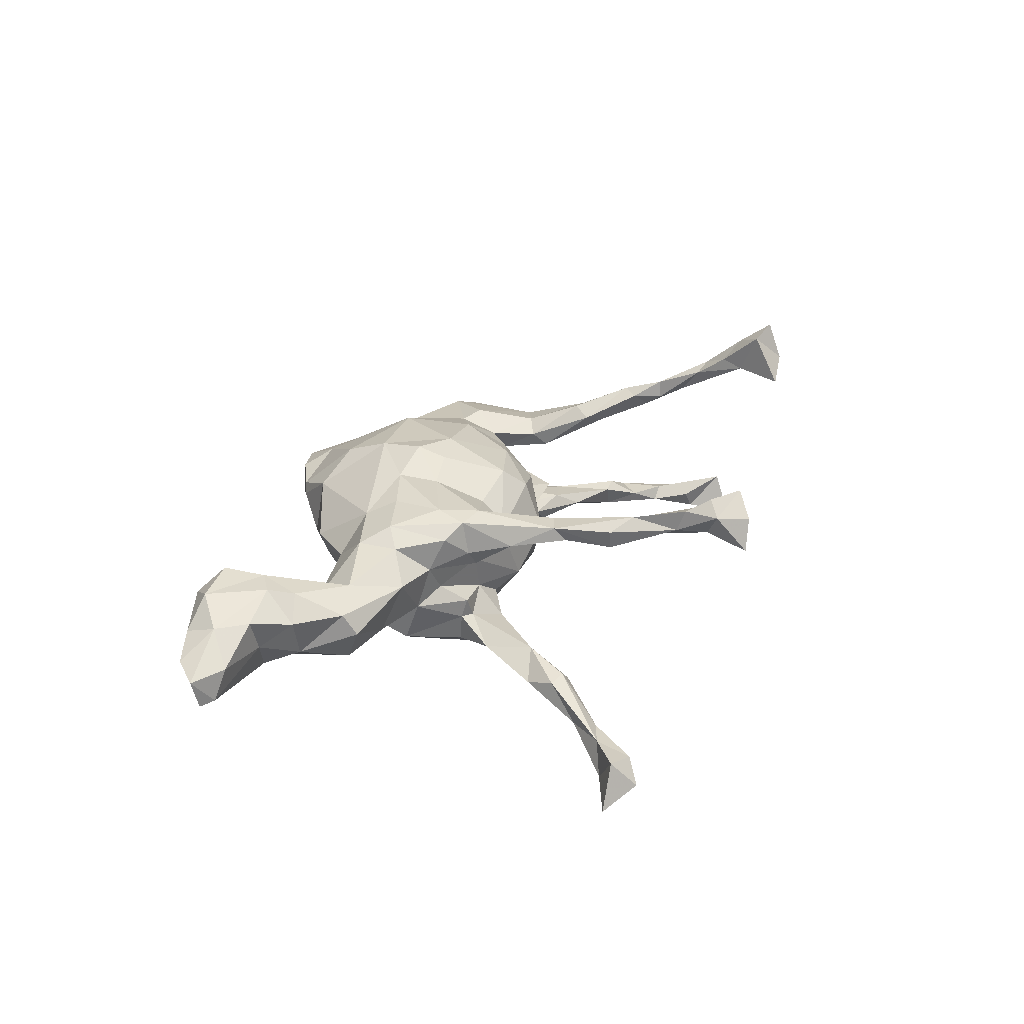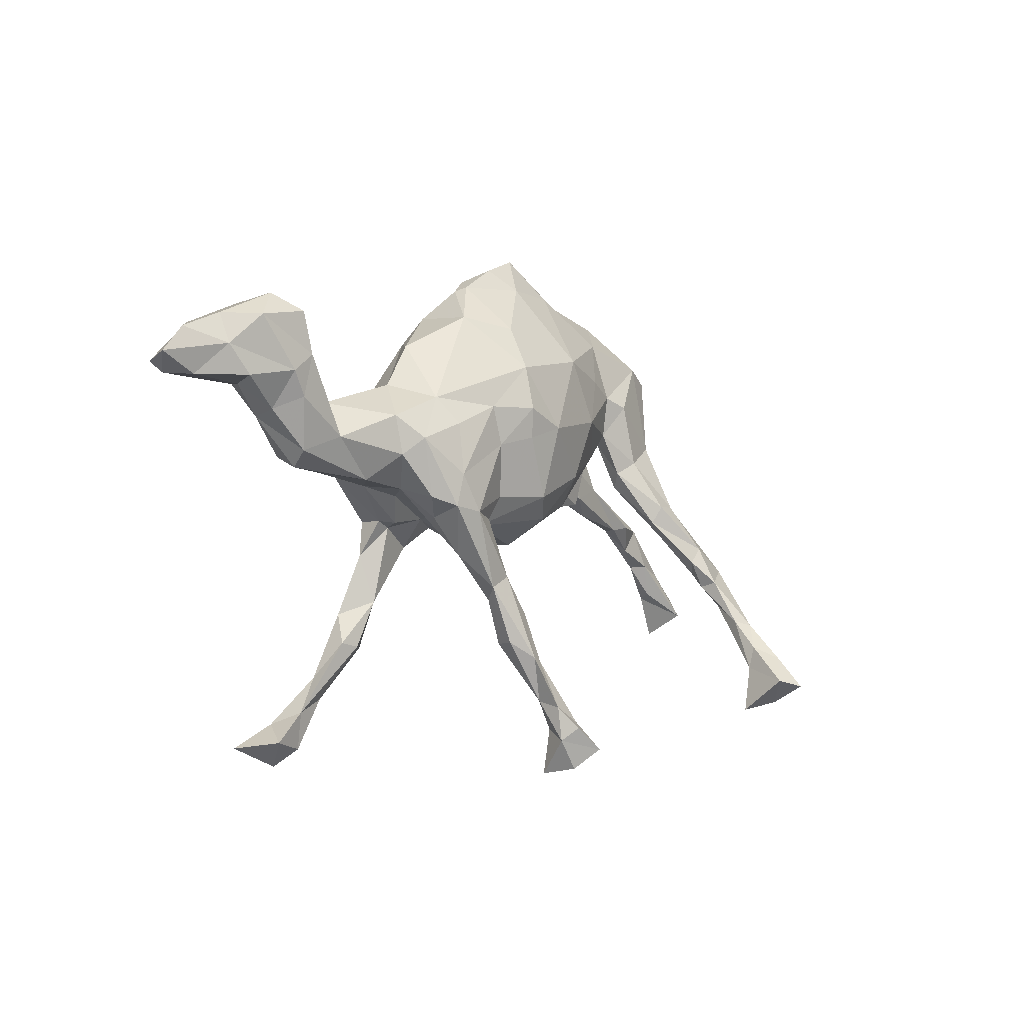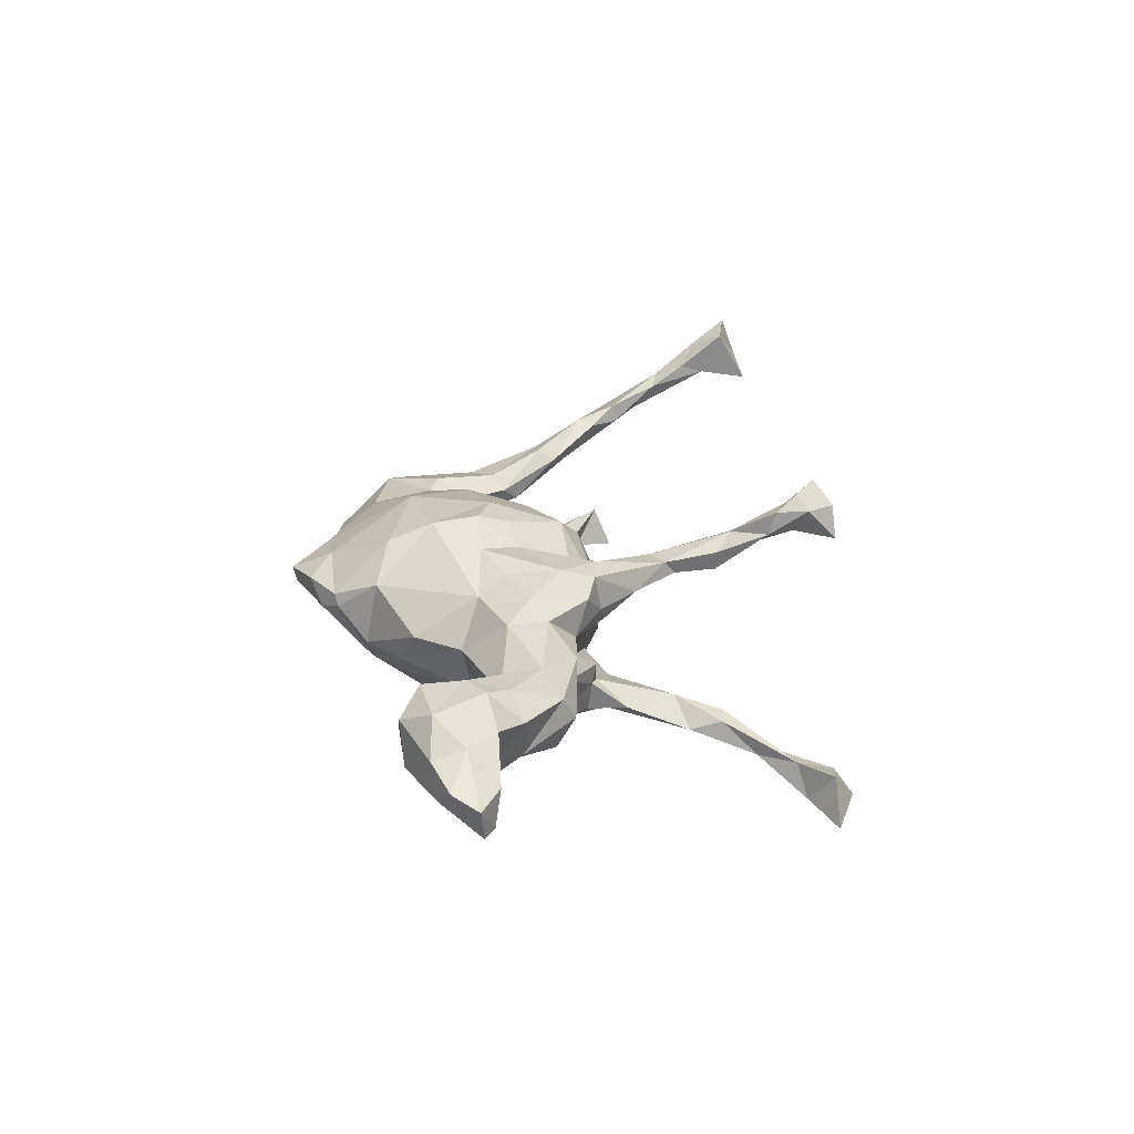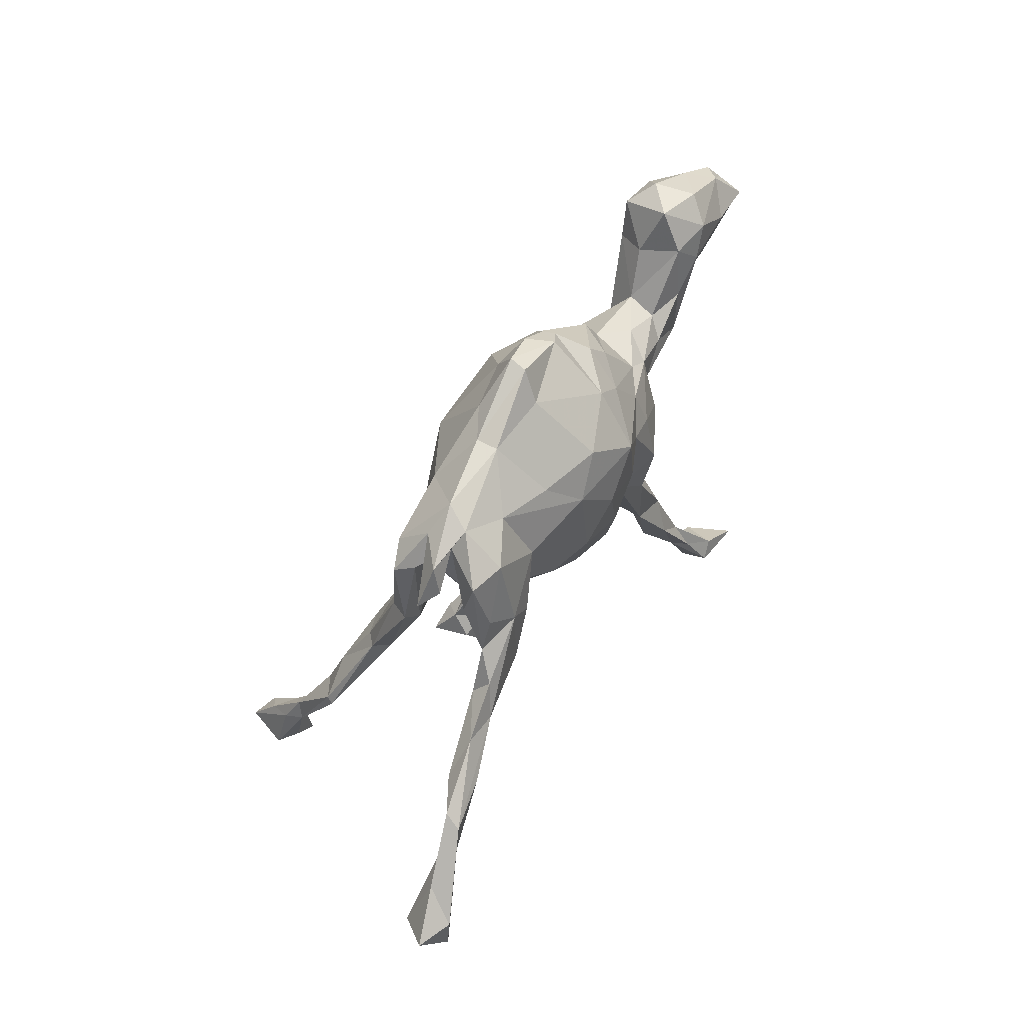
<metadata>
{"format":"obj","ext":"obj","renderer":"f3d","projection":"perspective","resolution":1024,"background":"white","views":[{"elev":26.5,"azim":-56.8,"up":"+Z"},{"elev":-13.3,"azim":-47.1,"up":"+Y"},{"elev":24.2,"azim":-90.9,"up":"+Z"},{"elev":61.2,"azim":118.5,"up":"+Y"}]}
</metadata>
<code>
v -0.4057 -0.5681 -0.2864
v -0.3313 -0.599 -0.2566
v -0.3038 -0.5436 -0.2725
v -0.3336 -0.5169 -0.2656
v -0.2878 -0.4841 -0.2329
v 0.8126 -0.1112 -0.2593
v -0.07846 0.1893 -0.1606
v -0.3036 -0.5661 -0.219
v -0.2839 -0.4273 -0.2008
v -0.2374 -0.3747 -0.1929
v 0.006924 0.1211 -0.1668
v -0.08295 0.08826 -0.1671
v -0.265 -0.4673 -0.2028
v 0.6802 -0.001584 -0.2071
v 0.6967 -0.05891 -0.2113
v 0.7709 -0.1182 -0.2411
v 0.08358 0.06518 -0.1555
v -0.3127 -0.4979 -0.202
v -0.2592 -0.3044 -0.1611
v -0.02335 0.0005734 -0.1644
v -0.1696 0.06744 -0.1326
v -0.3659 -0.5612 -0.202
v -0.2246 -0.06713 -0.1538
v -0.1799 -0.2538 -0.1545
v 0.7513 -0.1145 -0.2061
v 0.8206 -0.1941 -0.2583
v -0.2247 -0.1182 -0.1345
v -0.2055 -0.3648 -0.1578
v -0.2307 0.03985 -0.1265
v -0.1954 -0.1516 -0.1459
v 0.5858 0.007771 -0.1929
v 0.4763 0.04518 -0.1618
v 0.7791 -0.06794 -0.2032
v -0.1142 -0.05157 -0.1273
v 0.6692 0.01657 -0.1768
v 0.7204 -0.05631 -0.1873
v 0.07809 0.2106 -0.1374
v -0.2287 0.1086 -0.09868
v 0.3263 0.1582 -0.1305
v -0.1611 0.2227 -0.08452
v 0.06771 -0.05427 -0.1276
v -0.3241 -0.05406 -0.1039
v 0.6434 -0.03166 -0.1814
v 0.3438 0.04201 -0.1428
v -0.1025 0.2845 -0.08109
v 0.4415 0.1005 -0.1406
v 0.8717 -0.117 -0.2298
v 0.2806 0.1145 -0.1314
v -0.2644 -0.3635 -0.1417
v 0.009948 0.268 -0.1223
v -0.3422 0.0538 -0.06377
v -0.2382 -0.1909 -0.1256
v 0.5425 0.06296 -0.1562
v -0.2073 -0.2781 -0.1152
v -0.01515 -0.06385 -0.1514
v 0.4395 0.007272 -0.1331
v 0.2429 0.1273 -0.09281
v 0.8264 -0.1596 -0.1761
v -0.2998 0.08891 -0.0568
v 0.4545 0.06541 -0.1128
v 0.6013 0.009329 -0.1428
v -0.8169 0.05818 -0.05012
v 0.5607 -0.002607 -0.1457
v 0.3743 0.1963 -0.1061
v -0.2306 -0.3676 -0.1358
v 0.2161 0.2061 -0.107
v -0.599 0.09179 -0.05253
v -0.7166 0.08738 -0.05199
v -0.7926 0.04163 -0.04346
v 0.1582 0.04711 -0.1221
v -0.5347 0.03704 -0.04622
v -0.636 0.1492 -0.04455
v -0.133 -0.1585 -0.1106
v -0.5625 0.1367 -0.02562
v -0.2023 -0.1336 -0.08435
v 0.3903 0.03415 -0.1008
v 0.4053 0.1432 -0.1058
v 0.3102 0.2912 -0.09323
v 0.3127 0.03902 -0.114
v 0.1294 0.2855 -0.08815
v -0.8313 0.06308 0.005915
v 0.2325 0.3168 -0.05583
v -0.3577 -0.01674 -0.06723
v -0.1793 0.2861 -0.01686
v -0.4384 -0.002286 -0.05198
v 0.2933 0.06828 -0.09348
v -0.7696 0.1325 -0.009754
v -0.6339 0.05631 -0.04731
v -0.5864 0.2036 0.02331
v -0.08999 -0.1157 -0.08507
v -0.4669 0.02778 -0.02097
v -0.3192 -0.08027 -0.02937
v 0.3261 0.1103 -0.07806
v 0.07614 -0.1028 -0.07302
v -0.1476 -0.113 -0.04851
v -0.517 -0.05786 -0.0518
v -0.3863 0.07212 -0.01039
v 0.2644 0.1239 -0.07406
v -0.7686 0.0323 0.01442
v -0.2218 0.225 -0.02984
v -0.04357 -0.1426 -0.05465
v 0.3757 0.2946 -0.07357
v -0.2312 -0.1259 -0.07947
v 0.3798 0.2131 -0.05499
v 0.1433 0.3764 0.005289
v 0.02508 0.3767 -0.01012
v -0.4322 -0.07627 -0.02805
v -0.1096 0.3721 0.0234
v -0.8042 0.1109 0.02338
v -0.669 0.1903 -0.00371
v 0.3226 0.2331 -0.04273
v -0.2217 -0.1333 -0.04419
v -0.5948 -0.001846 -0.02311
v 0.3012 0.3459 -0.01801
v -0.7432 0.1446 0.0486
v 0.1785 -0.01625 -0.06487
v 0.04347 -0.1432 0.009166
v 0.3262 0.309 -0.002781
v 0.002827 0.4298 0.02433
v 0.2486 0.04876 -0.03955
v 0.3816 0.3174 0.001775
v 0.3951 0.2672 -0.0171
v 0.3726 0.2845 0.00702
v -0.7335 0.08606 0.06635
v -0.002557 0.4363 0.05579
v 0.3163 0.1586 -0.01575
v -0.6646 0.03894 0.007966
v -0.65 0.1985 0.0742
v 0.1882 -0.03853 -0.01689
v -0.5303 -0.09079 0.01206
v -0.2575 -0.09301 -0.006555
v 0.4293 0.2487 0.01075
v 0.2798 -0.01366 -0.01494
v 0.1418 0.3741 0.04605
v -0.544 0.1139 0.05219
v -0.5432 -0.06866 0.0524
v -0.6171 -0.005915 0.04868
v 0.3248 0.3229 0.04485
v 0.274 0.3634 0.02768
v 0.289 0.09343 0.008561
v -0.07621 0.3955 0.06703
v -0.2963 -0.09483 0.04791
v -0.1695 -0.1193 0.02316
v 0.07598 0.3702 0.07923
v -0.146 0.3395 0.04069
v -0.477 -0.03428 0.07745
v -0.6886 0.0369 0.07099
v -0.1353 0.346 0.06079
v 0.2149 -0.002491 0.004989
v -0.2813 0.1933 0.04189
v -0.4832 0.03674 0.03601
v -0.3881 -0.09495 0.05158
v -0.2051 -0.1448 0.03781
v -0.3235 0.1069 0.03633
v -0.6118 0.05652 0.1026
v -0.6905 0.1421 0.1039
v 0.2224 0.06573 0.0815
v 0.3716 0.2676 0.04731
v -0.5788 0.0168 0.09105
v -0.2272 -0.1417 0.06873
v 0.3735 0.07784 0.04414
v 0.3162 0.1977 0.04643
v -0.5757 0.09302 0.1068
v -0.6058 0.1655 0.1155
v 0.2758 0.1034 0.05059
v 0.4094 0.1262 0.05373
v -0.0962 -0.1352 0.06063
v 0.1392 -0.05535 0.07066
v 0.3123 0.01529 0.06498
v -0.1059 -0.1591 0.0767
v 0.3878 0.2543 0.08178
v 0.04372 -0.1039 0.1029
v -0.3421 -0.04583 0.1002
v -0.2733 -0.1165 0.1099
v -0.3652 0.02493 0.1045
v 0.3857 0.1083 0.09248
v 0.2457 0.1116 0.0918
v -0.02492 0.3592 0.09493
v -0.1145 -0.132 0.1058
v -0.08328 -0.282 0.0754
v 0.2034 0.2933 0.1017
v 0.2331 0.1848 0.1143
v -0.05946 -0.2365 0.103
v -0.1772 0.2653 0.09632
v 0.3356 0.2716 0.1002
v -0.2341 0.02907 0.1417
v 0.2941 0.03889 0.08936
v -0.1716 -0.2058 0.07811
v -0.3139 -0.01345 0.1303
v -0.1024 0.2463 0.1524
v -0.271 0.07772 0.116
v 0.2784 0.1718 0.1223
v -0.003083 -0.3336 0.06819
v 0.1689 0.2 0.1371
v 0.3224 0.06216 0.1113
v -0.2296 -0.1301 0.1339
v -0.09042 -0.08391 0.113
v -0.09906 -0.2629 0.1032
v 0.4337 -0.01625 0.1182
v -0.1756 -0.1326 0.1398
v -0.04174 -0.3616 0.06389
v 0.05865 0.2113 0.1743
v -0.125 0.00756 0.148
v -0.1576 0.07526 0.1582
v 0.003964 -0.07283 0.1416
v -0.225 -0.06945 0.1456
v 0.03652 -0.4689 0.09934
v -0.0488 -0.3636 0.1006
v -0.001172 -0.304 0.09732
v 0.1128 -0.009503 0.1298
v 0.3899 -0.08241 0.1201
v 0.3639 -0.03122 0.1496
v -0.09085 0.1643 0.182
v 0.135 0.1047 0.1561
v 0.001858 0.0597 0.1838
v -0.003556 -0.391 0.1236
v 0.3566 -0.06311 0.1309
v 0.07273 -0.5195 0.0929
v 0.4072 -0.03653 0.09416
v 0.4085 -0.02286 0.1387
v -0.06409 0.0291 0.1735
v 0.07882 -0.6037 0.07211
v -0.0804 0.08169 0.1911
v 0.02221 -0.394 0.1143
v 0.4576 -0.1592 0.153
v 0.1156 -0.5441 0.1024
v 0.04316 -0.4844 0.1423
v 0.4444 -0.1131 0.184
v 0.05803 -0.5472 0.1376
v 0.09925 -0.5075 0.1395
v 0.52 -0.149 0.1773
v 0.0982 -0.5978 0.1343
v 0.07482 -0.5233 0.1667
v 0.5255 -0.1585 0.1659
v 0.4293 -0.1433 0.1768
v 0.4646 -0.1859 0.208
v 0.495 -0.2279 0.192
v 0.4617 -0.1905 0.175
v 0.1248 -0.5614 0.1767
v 0.5147 -0.2756 0.2595
v 0.531 -0.3043 0.2456
v 0.4869 -0.2692 0.2419
v 0.5297 -0.4123 0.2663
v 0.4917 -0.3691 0.2721
v 0.4919 -0.3278 0.2839
v 0.4881 -0.4554 0.2613
v 0.5212 -0.3507 0.3228
v 0.5635 -0.4112 0.2939
v 0.5383 -0.4385 0.2987
v 0.5342 -0.331 0.2852
v 0.4883 -0.405 0.3493
v 0.5327 -0.4132 0.3694
f 198 201 208
f 183 179 200
f 198 183 200
f 196 198 200
f 176 195 220
f 203 197 205
f 197 203 200
f 207 193 218
f 218 193 230
f 230 193 224
f 207 229 227
f 230 224 227
f 227 224 216
f 216 207 227
f 193 209 224
f 209 216 224
f 201 207 208
f 208 207 216
f 209 183 216
f 183 198 216
f 198 208 216
f 219 234 225
f 211 219 225
f 211 225 235
f 217 211 235
f 220 212 228
f 199 220 228
f 169 211 217
f 212 217 228
f 195 212 220
f 187 169 217
f 187 217 212
f 195 187 212
f 172 210 205
f 205 210 215
f 205 221 203
f 200 179 197
f 200 203 206
f 206 196 200
f 210 214 215
f 50 7 45
f 37 7 50
f 7 12 21
f 17 11 37
f 11 7 37
f 23 29 21
f 20 34 21
f 12 20 21
f 12 11 20
f 12 7 11
f 20 11 17
f 23 27 42
f 23 30 27
f 34 20 55
f 20 17 55
f 35 14 53
f 14 32 53
f 32 14 31
f 31 15 43
f 14 15 31
f 19 9 49
f 10 9 19
f 10 19 24
f 14 16 15
f 33 14 35
f 9 18 49
f 4 18 9
f 5 4 9
f 13 10 28
f 13 28 65
f 5 10 13
f 5 9 10
f 15 16 25
f 33 6 14
f 6 16 14
f 73 90 95
f 94 116 129
f 116 120 129
f 86 76 93
f 101 94 117
f 94 129 117
f 62 81 87
f 68 62 87
f 110 72 87
f 68 87 72
f 72 89 74
f 45 40 84
f 106 45 108
f 50 45 106
f 81 62 69
f 69 88 127
f 62 68 69
f 69 68 88
f 67 88 68
f 67 72 74
f 67 68 72
f 67 74 71
f 40 59 100
f 106 80 50
f 88 67 113
f 79 76 86
f 6 33 47
f 18 22 8
f 49 18 65
f 43 15 36
f 45 7 40
f 21 38 7
f 7 38 40
f 22 2 8
f 58 26 47
f 58 16 26
f 47 33 58
f 25 16 58
f 36 25 58
f 33 36 58
f 36 33 35
f 15 25 36
f 28 10 24
f 28 24 54
f 65 28 54
f 43 36 35
f 63 31 43
f 43 35 61
f 63 43 61
f 24 73 54
f 19 49 54
f 54 49 65
f 35 53 61
f 4 22 18
f 4 1 22
f 13 65 18
f 8 13 18
f 3 13 8
f 3 5 13
f 6 26 16
f 1 2 22
f 2 3 8
f 3 4 5
f 47 26 6
f 1 4 3
f 2 1 3
f 170 179 183
f 188 170 180
f 180 198 188
f 209 170 183
f 193 170 209
f 198 180 201
f 193 201 180
f 180 170 193
f 201 193 207
f 89 128 164
f 141 148 178
f 125 141 178
f 108 148 141
f 108 141 125
f 144 125 178
f 134 125 144
f 119 125 134
f 156 124 155
f 115 124 156
f 156 155 163
f 164 128 156
f 135 164 163
f 135 89 164
f 184 84 150
f 148 184 190
f 145 184 148
f 178 148 190
f 105 119 134
f 134 144 181
f 105 134 139
f 115 156 128
f 89 110 128
f 148 108 145
f 145 84 184
f 60 77 93
f 46 77 60
f 52 75 103
f 52 103 27
f 30 52 27
f 75 73 95
f 189 206 186
f 181 202 194
f 204 191 186
f 232 226 239
f 225 238 235
f 217 235 228
f 205 215 221
f 223 221 215
f 203 204 206
f 204 186 206
f 214 194 202
f 214 202 215
f 215 213 223
f 204 203 223
f 213 204 223
f 223 203 221
f 202 213 215
f 191 204 213
f 202 190 213
f 226 230 239
f 239 230 233
f 233 229 239
f 229 222 232
f 229 232 239
f 230 227 233
f 227 229 233
f 237 234 241
f 238 225 237
f 225 234 237
f 235 238 236
f 228 235 236
f 231 228 236
f 199 228 231
f 234 199 231
f 73 34 90
f 24 34 73
f 30 34 24
f 34 55 90
f 90 55 101
f 55 41 94
f 55 17 41
f 94 41 116
f 41 70 116
f 79 56 76
f 44 56 79
f 32 56 44
f 32 39 46
f 53 46 60
f 32 46 53
f 52 54 75
f 52 19 54
f 30 19 52
f 24 19 30
f 54 73 75
f 101 55 94
f 63 60 76
f 56 63 76
f 32 31 56
f 63 61 60
f 56 31 63
f 53 60 61
f 192 177 195
f 177 187 195
f 185 192 176
f 166 171 176
f 206 189 196
f 189 174 196
f 142 160 174
f 210 157 214
f 168 157 210
f 165 177 157
f 165 187 177
f 165 169 187
f 192 195 176
f 166 176 199
f 174 160 196
f 188 198 196
f 160 188 196
f 153 170 188
f 160 153 188
f 153 143 170
f 179 167 197
f 170 167 179
f 143 167 170
f 167 172 205
f 197 167 205
f 117 168 172
f 172 168 210
f 199 176 220
f 161 166 219
f 169 161 219
f 219 166 199
f 167 117 172
f 169 219 211
f 166 158 171
f 165 162 169
f 162 161 169
f 119 108 125
f 119 106 108
f 109 81 124
f 87 81 109
f 234 231 241
f 237 241 244
f 237 244 242
f 242 244 245
f 240 242 245
f 244 241 243
f 241 231 240
f 241 240 250
f 236 238 242
f 236 242 240
f 242 238 237
f 231 236 240
f 246 243 249
f 243 248 249
f 243 241 248
f 246 244 243
f 241 250 248
f 251 244 246
f 240 245 247
f 250 240 247
f 245 244 251
f 245 251 247
f 248 250 252
f 249 248 252
f 250 247 252
f 252 247 251
f 246 249 251
f 249 252 251
f 115 109 124
f 74 89 135
f 100 150 84
f 45 84 145
f 108 45 145
f 106 119 105
f 81 99 124
f 81 69 99
f 69 127 99
f 151 74 135
f 100 154 150
f 100 59 154
f 82 105 114
f 78 82 114
f 127 113 137
f 127 88 113
f 91 74 151
f 91 71 74
f 97 91 151
f 154 97 151
f 51 91 97
f 59 97 154
f 102 78 114
f 85 71 91
f 84 40 100
f 82 80 105
f 80 106 105
f 226 218 230
f 207 218 229
f 218 222 229
f 222 226 232
f 226 222 218
f 144 178 202
f 144 202 181
f 190 184 213
f 184 191 213
f 202 178 190
f 182 181 194
f 185 181 182
f 171 138 185
f 173 189 175
f 146 173 175
f 191 175 189
f 191 189 186
f 214 182 194
f 185 182 192
f 176 171 185
f 173 142 174
f 173 174 189
f 157 177 214
f 214 177 182
f 182 177 192
f 156 163 164
f 171 158 138
f 152 142 173
f 124 147 155
f 147 99 127
f 135 163 151
f 150 154 191
f 184 150 191
f 139 181 185
f 139 134 181
f 72 110 89
f 129 120 133
f 120 126 140
f 131 95 143
f 115 87 109
f 234 219 199
f 110 87 115
f 110 115 128
f 129 133 149
f 168 149 157
f 117 129 168
f 129 149 168
f 167 101 117
f 101 167 143
f 95 101 143
f 120 140 133
f 140 165 157
f 149 133 140
f 149 140 157
f 92 131 142
f 131 143 142
f 142 143 153
f 142 153 160
f 152 92 142
f 161 158 166
f 126 162 140
f 140 162 165
f 139 185 138
f 147 137 155
f 155 137 159
f 137 136 159
f 137 113 136
f 159 163 155
f 146 163 159
f 146 151 163
f 154 151 175
f 191 154 175
f 111 118 162
f 138 158 118
f 123 138 118
f 123 132 138
f 121 138 132
f 121 139 138
f 113 130 136
f 159 136 146
f 136 152 146
f 175 151 146
f 162 158 161
f 118 158 162
f 126 111 162
f 136 130 152
f 130 107 152
f 152 173 146
f 107 92 152
f 124 99 147
f 114 105 139
f 40 38 59
f 37 50 80
f 66 37 82
f 37 80 82
f 66 82 78
f 96 71 85
f 67 96 113
f 67 71 96
f 51 83 85
f 51 42 83
f 29 42 51
f 38 51 59
f 29 51 38
f 17 37 66
f 39 66 78
f 39 78 64
f 77 64 102
f 64 78 102
f 83 42 92
f 29 23 42
f 70 17 66
f 57 70 66
f 66 48 57
f 48 66 39
f 42 27 103
f 30 23 34
f 70 57 116
f 57 86 98
f 57 79 86
f 48 79 57
f 48 44 79
f 60 93 76
f 39 64 77
f 39 44 48
f 39 32 44
f 46 39 77
f 41 17 70
f 21 29 38
f 23 21 34
f 118 122 123
f 114 139 121
f 122 118 121
f 118 114 121
f 102 114 118
f 96 130 113
f 93 77 104
f 98 86 93
f 42 103 92
f 96 85 83
f 51 85 91
f 59 51 97
f 95 90 101
f 103 75 112
f 75 95 112
f 98 126 120
f 116 57 120
f 57 98 120
f 92 103 112
f 92 112 131
f 122 132 123
f 93 104 111
f 98 93 111
f 98 111 126
f 96 83 107
f 83 92 107
f 96 107 130
f 104 77 102
f 104 102 118
f 104 118 111
f 132 122 121
f 127 137 147
f 131 112 95

</code>
